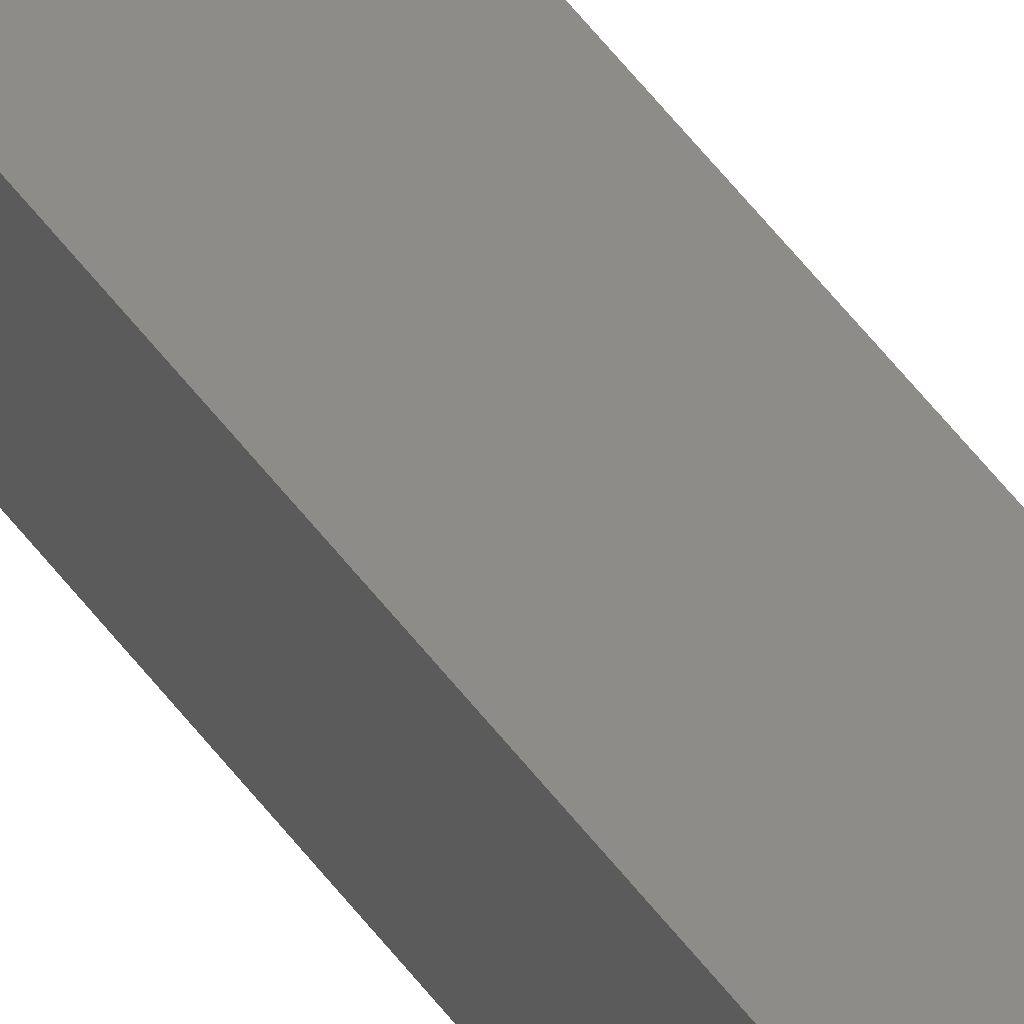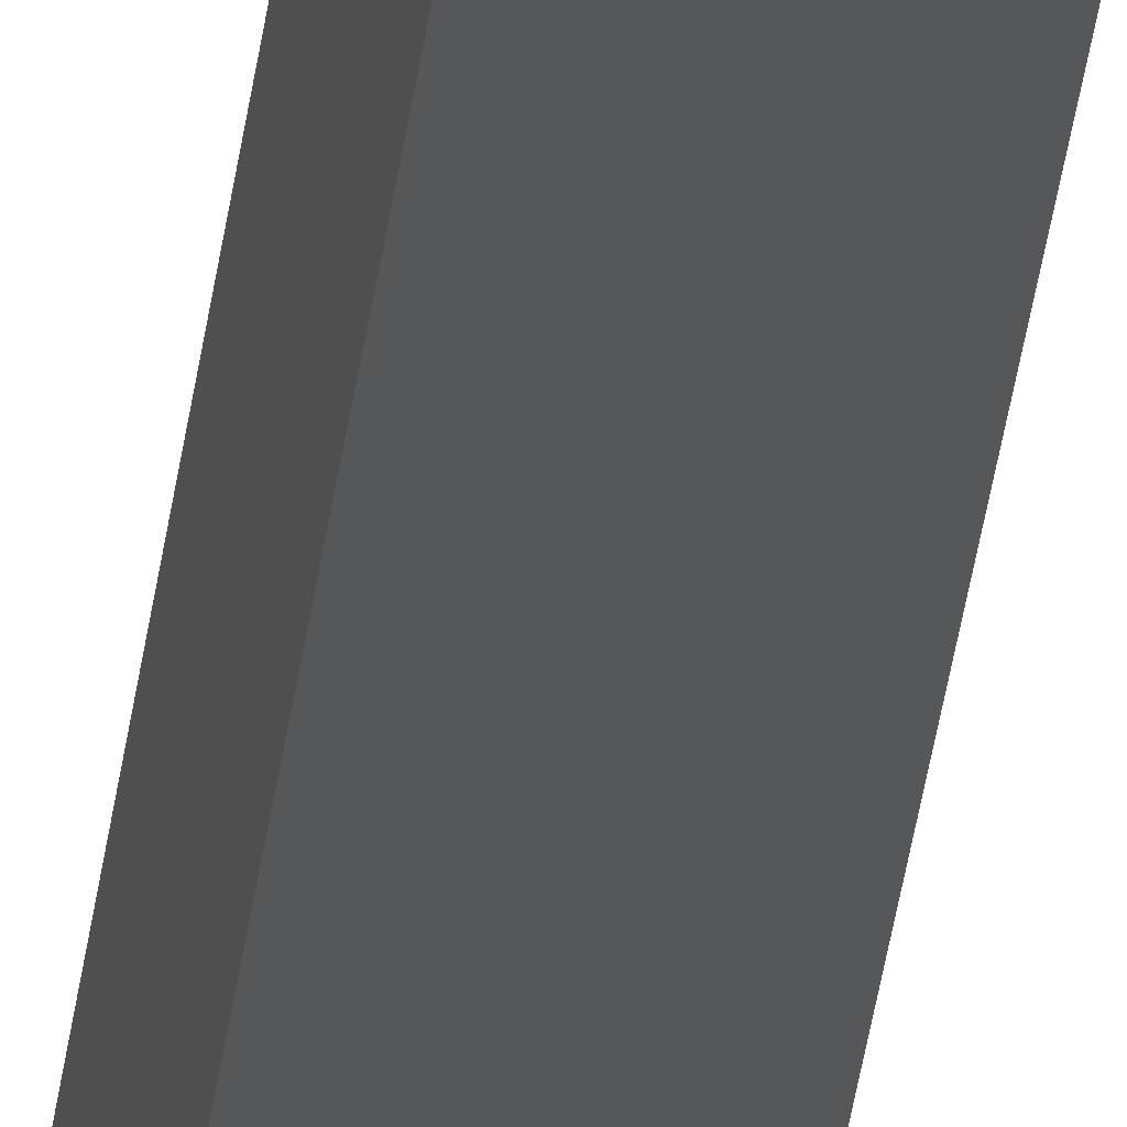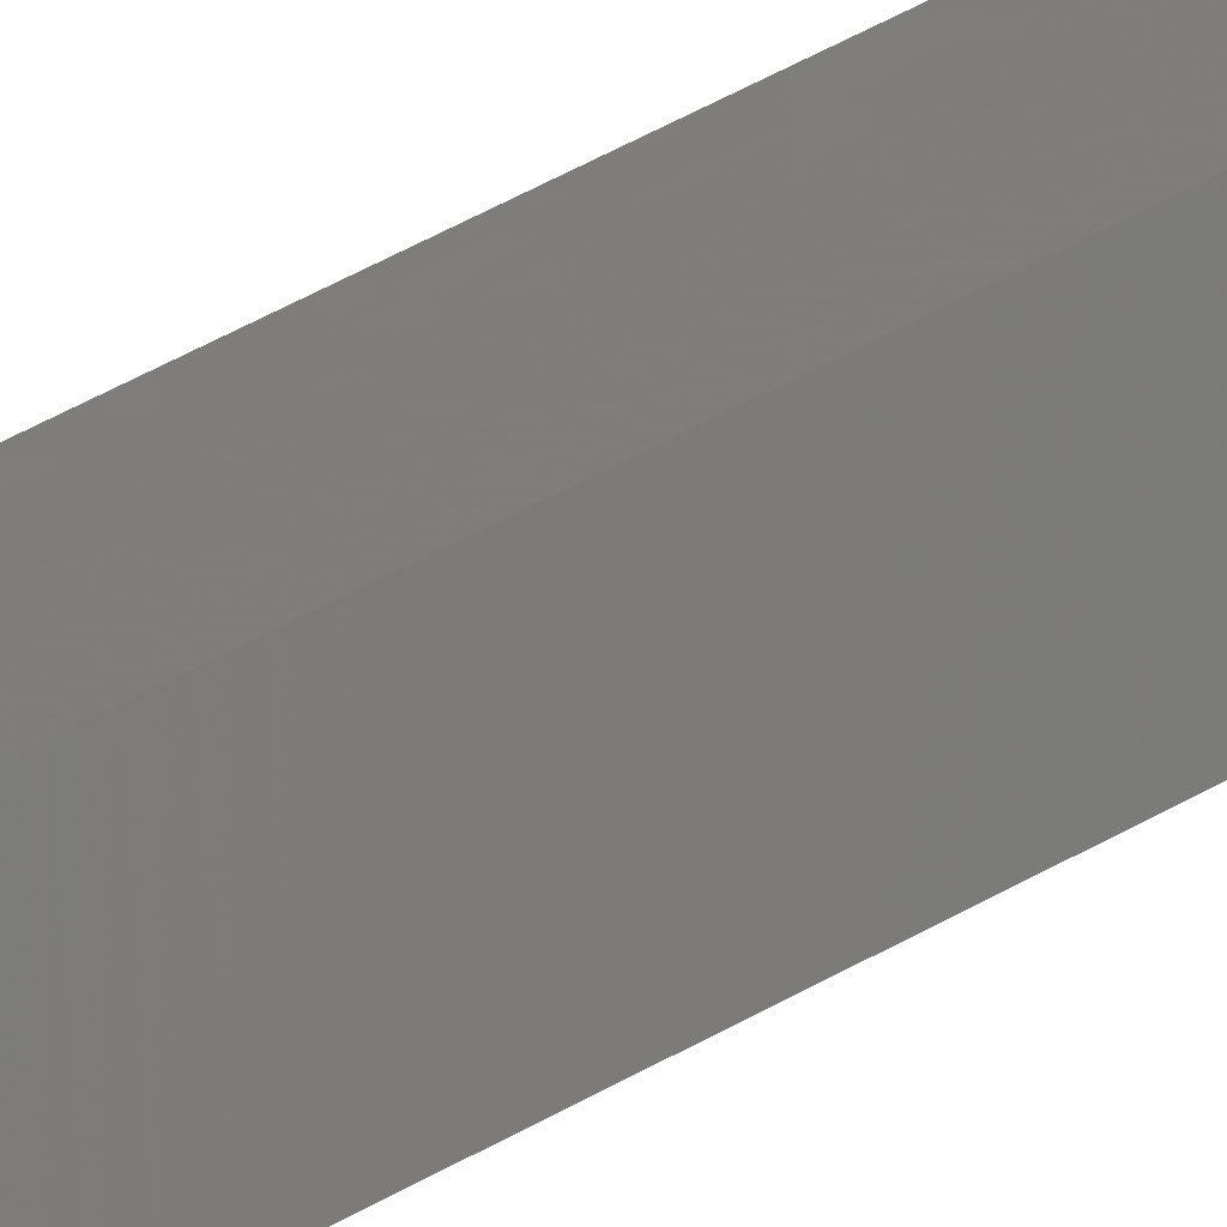
<metadata>
{"format":"stl","ext":"stl","renderer":"f3d","projection":"perspective","resolution":1024,"background":"white","views":[{"elev":35.7,"azim":152.5,"up":"+Y"},{"elev":-18.6,"azim":176.2,"up":"+Y"},{"elev":14.8,"azim":-152.3,"up":"+Y"}]}
</metadata>
<code>
# stl→obj: 16 verts, 28 faces
v 9.838 3.855 -130.7
v 9.818 3.857 -130.7
v 9.818 3.857 -127.2
v 9.838 3.855 -127.2
v 9.857 3.853 -130.7
v 9.857 3.853 -127.2
v 9.877 3.851 -130.7
v 9.877 3.851 -127.2
v 9.872 3.801 -130.7
v 9.872 3.801 -127.2
v 9.812 3.807 -127.2
v 9.812 3.807 -130.7
v 9.832 3.805 -127.2
v 9.832 3.805 -130.7
v 9.852 3.803 -130.7
v 9.852 3.803 -127.2
f 1 2 3
f 1 3 4
f 5 4 6
f 5 1 4
f 7 6 8
f 7 5 6
f 7 8 9
f 8 10 9
f 11 12 13
f 12 14 13
f 13 15 16
f 16 15 10
f 14 15 13
f 15 9 10
f 12 3 2
f 11 3 12
f 8 16 10
f 6 13 16
f 6 16 8
f 4 13 6
f 3 11 13
f 3 13 4
f 15 7 9
f 15 5 7
f 14 1 15
f 15 1 5
f 12 2 14
f 14 2 1

</code>
